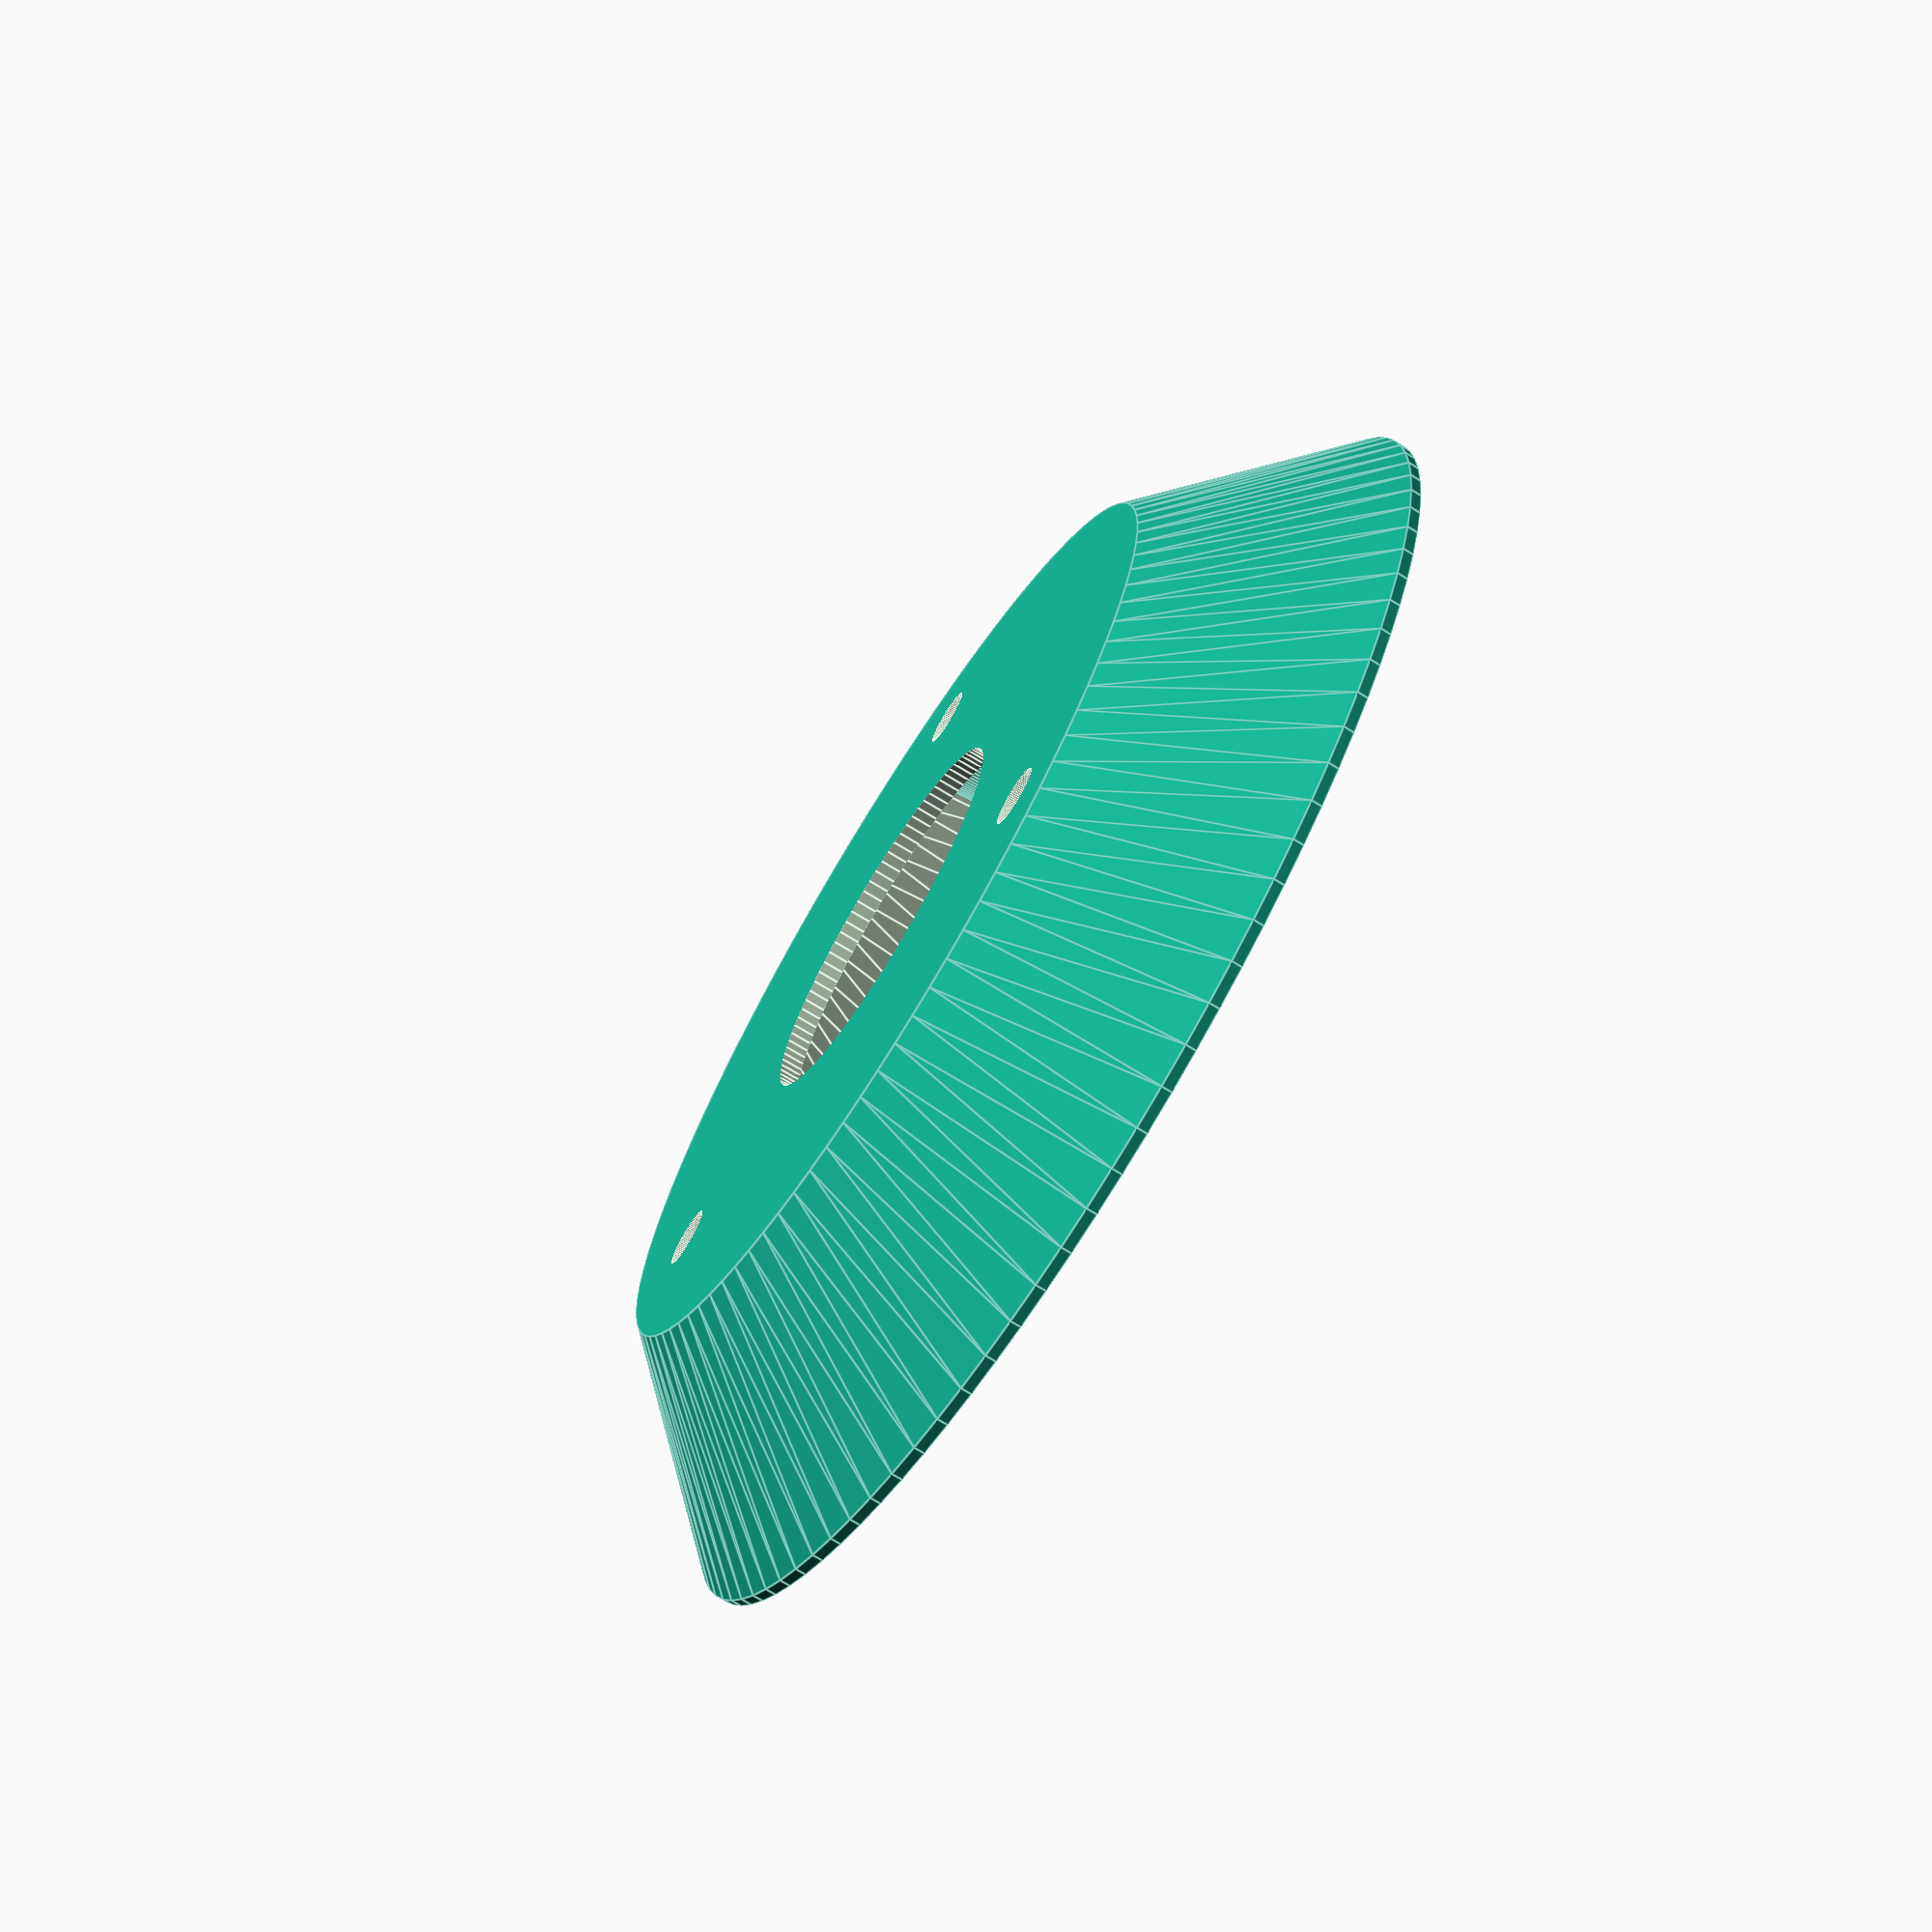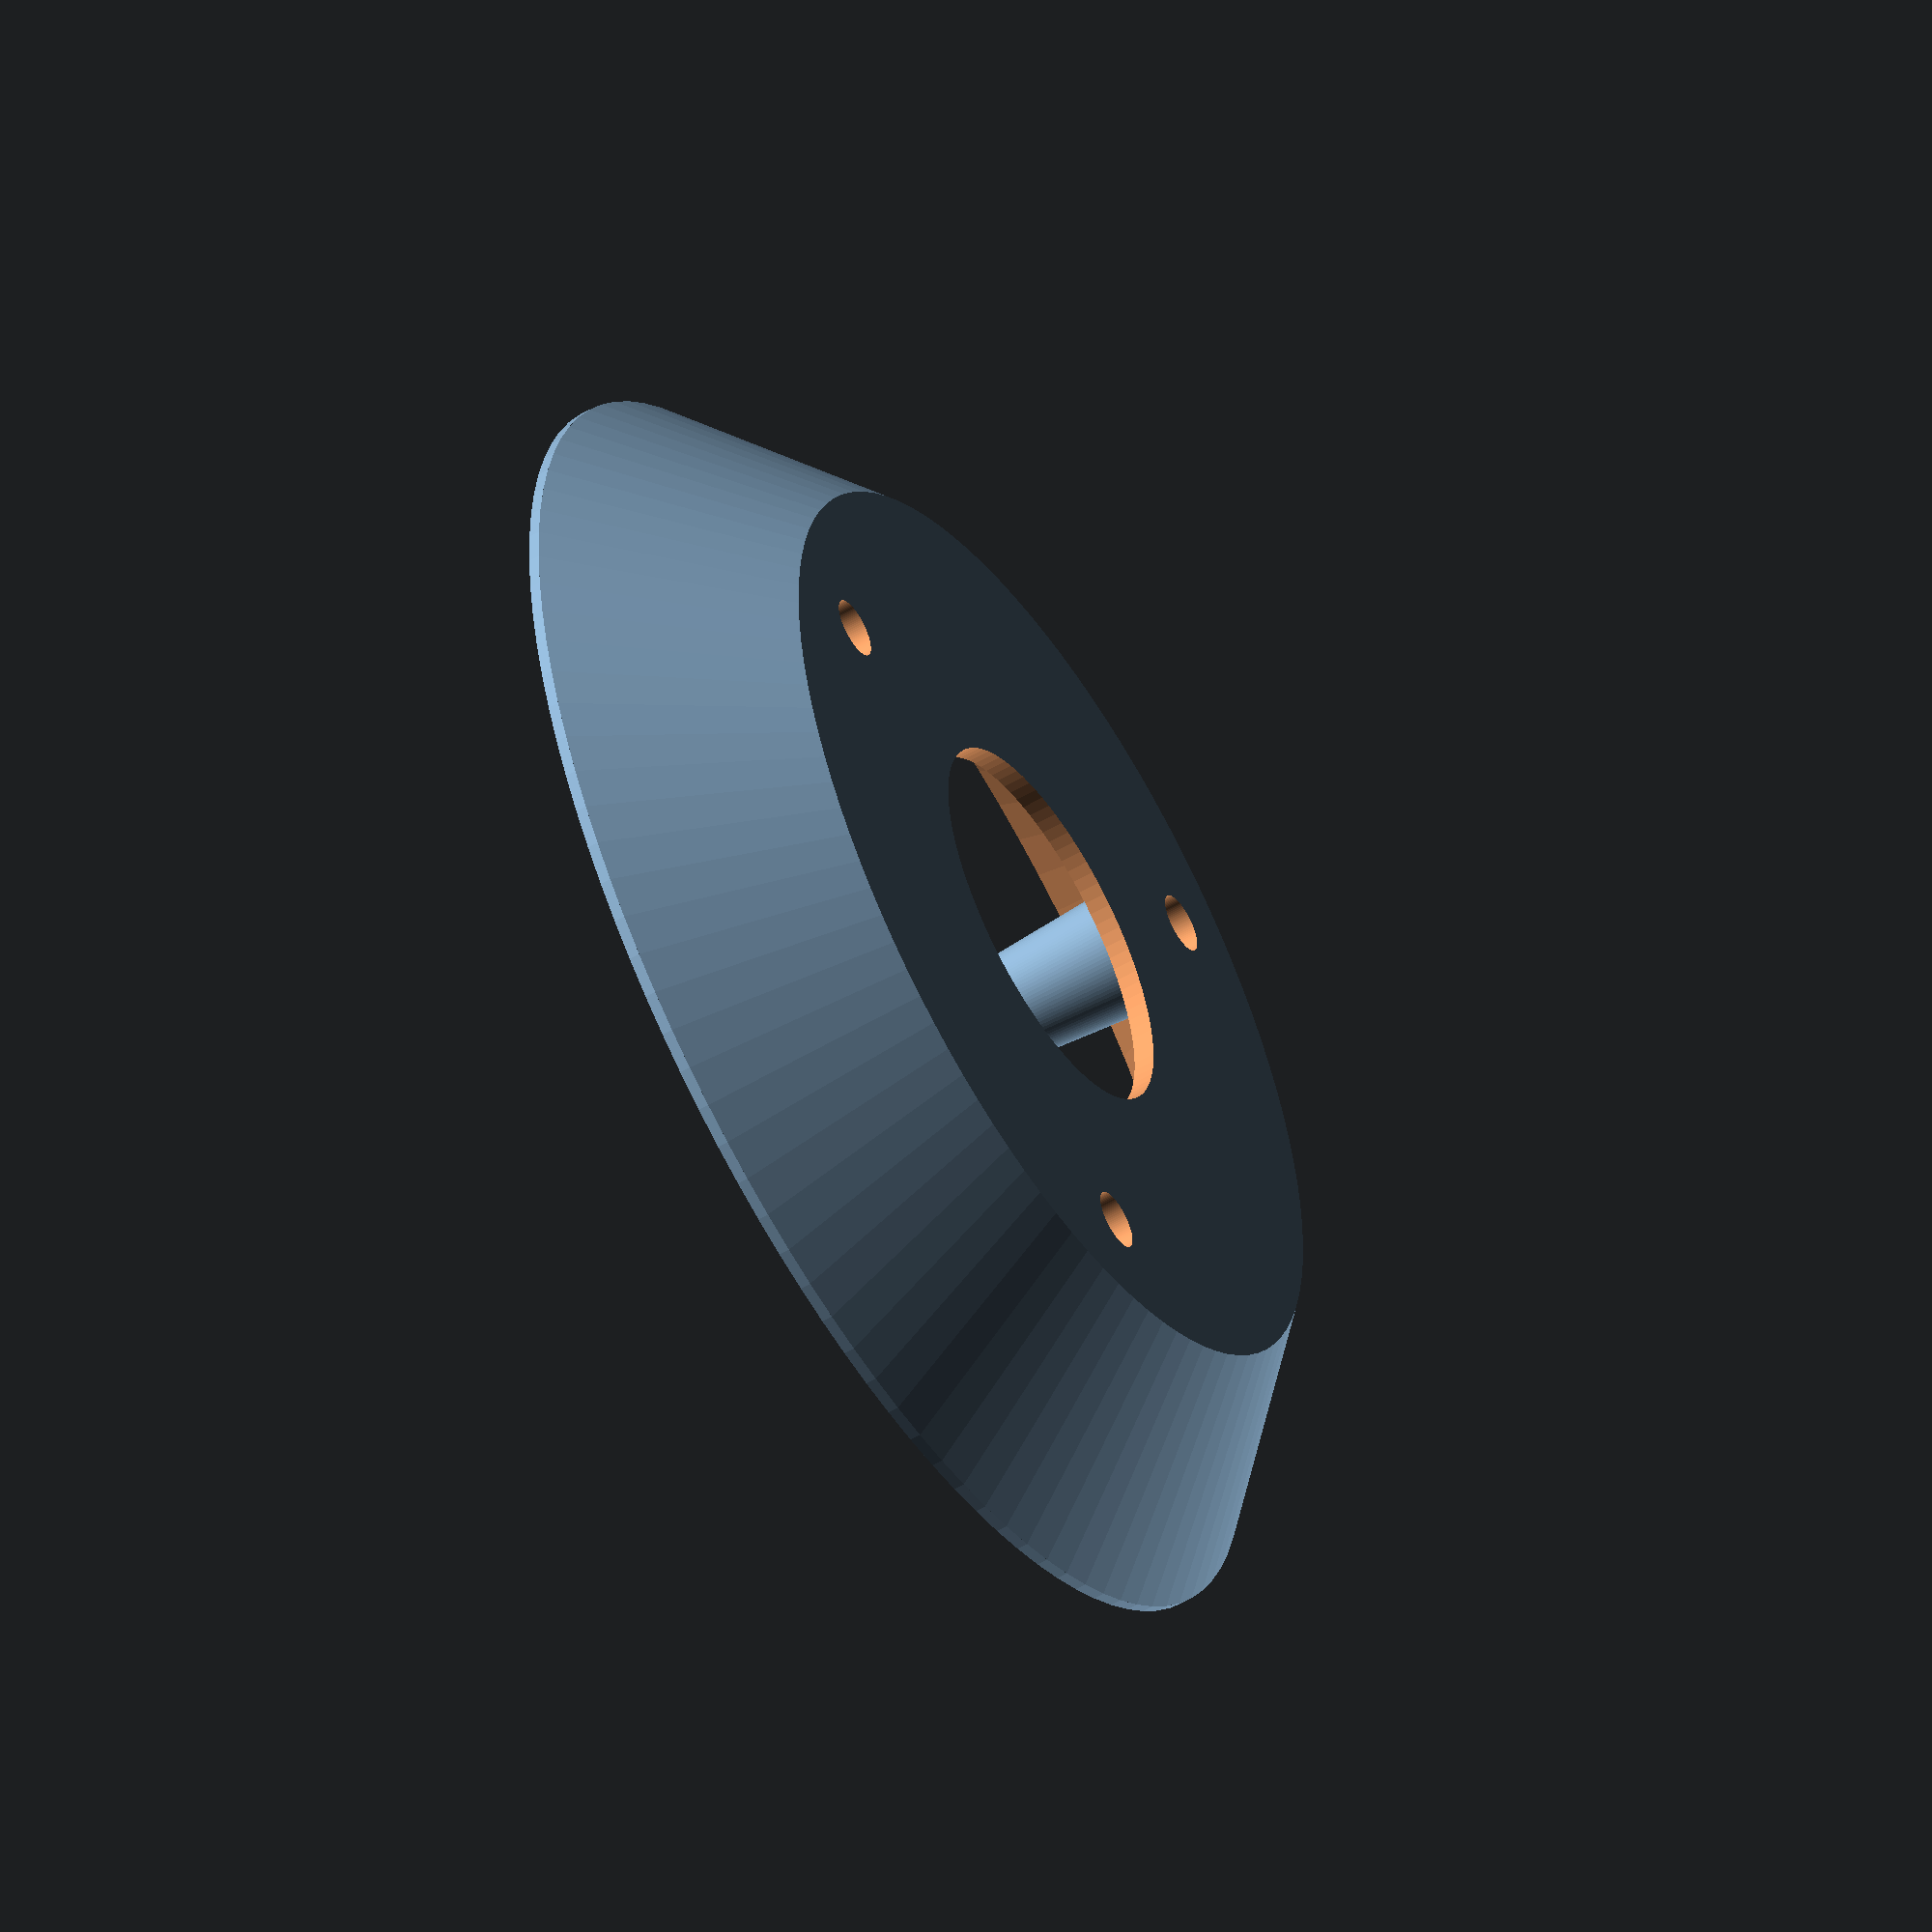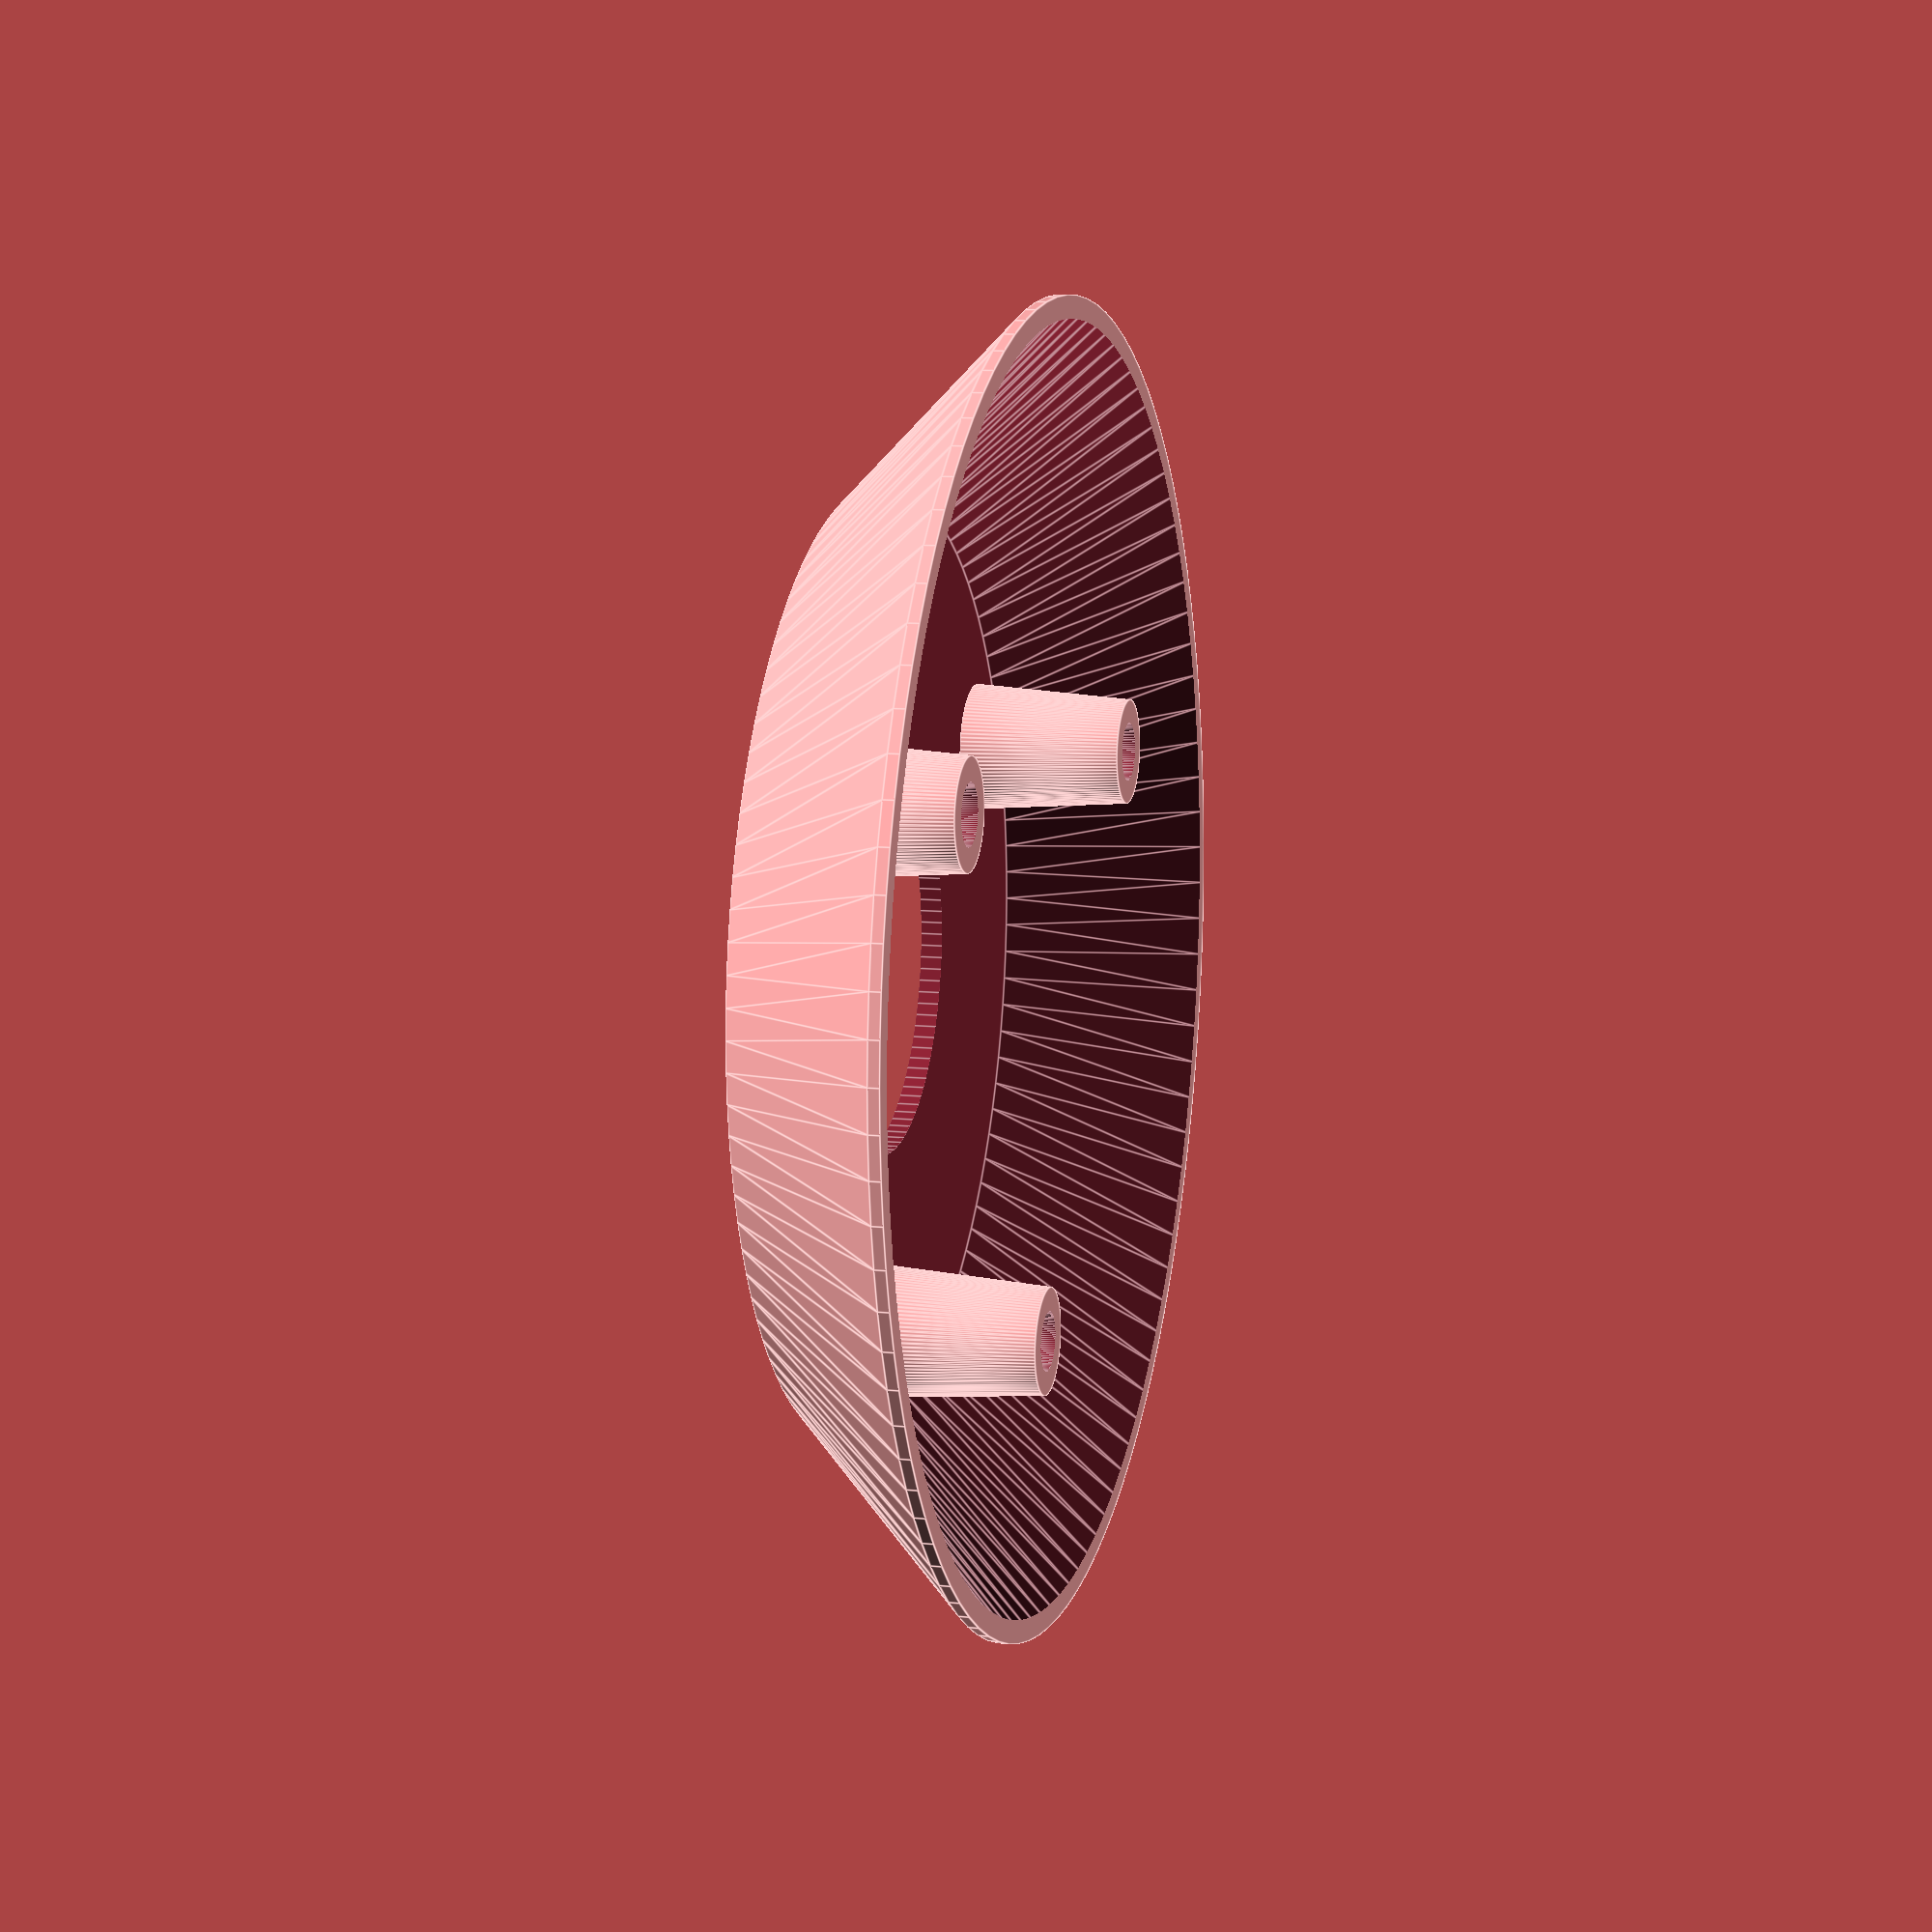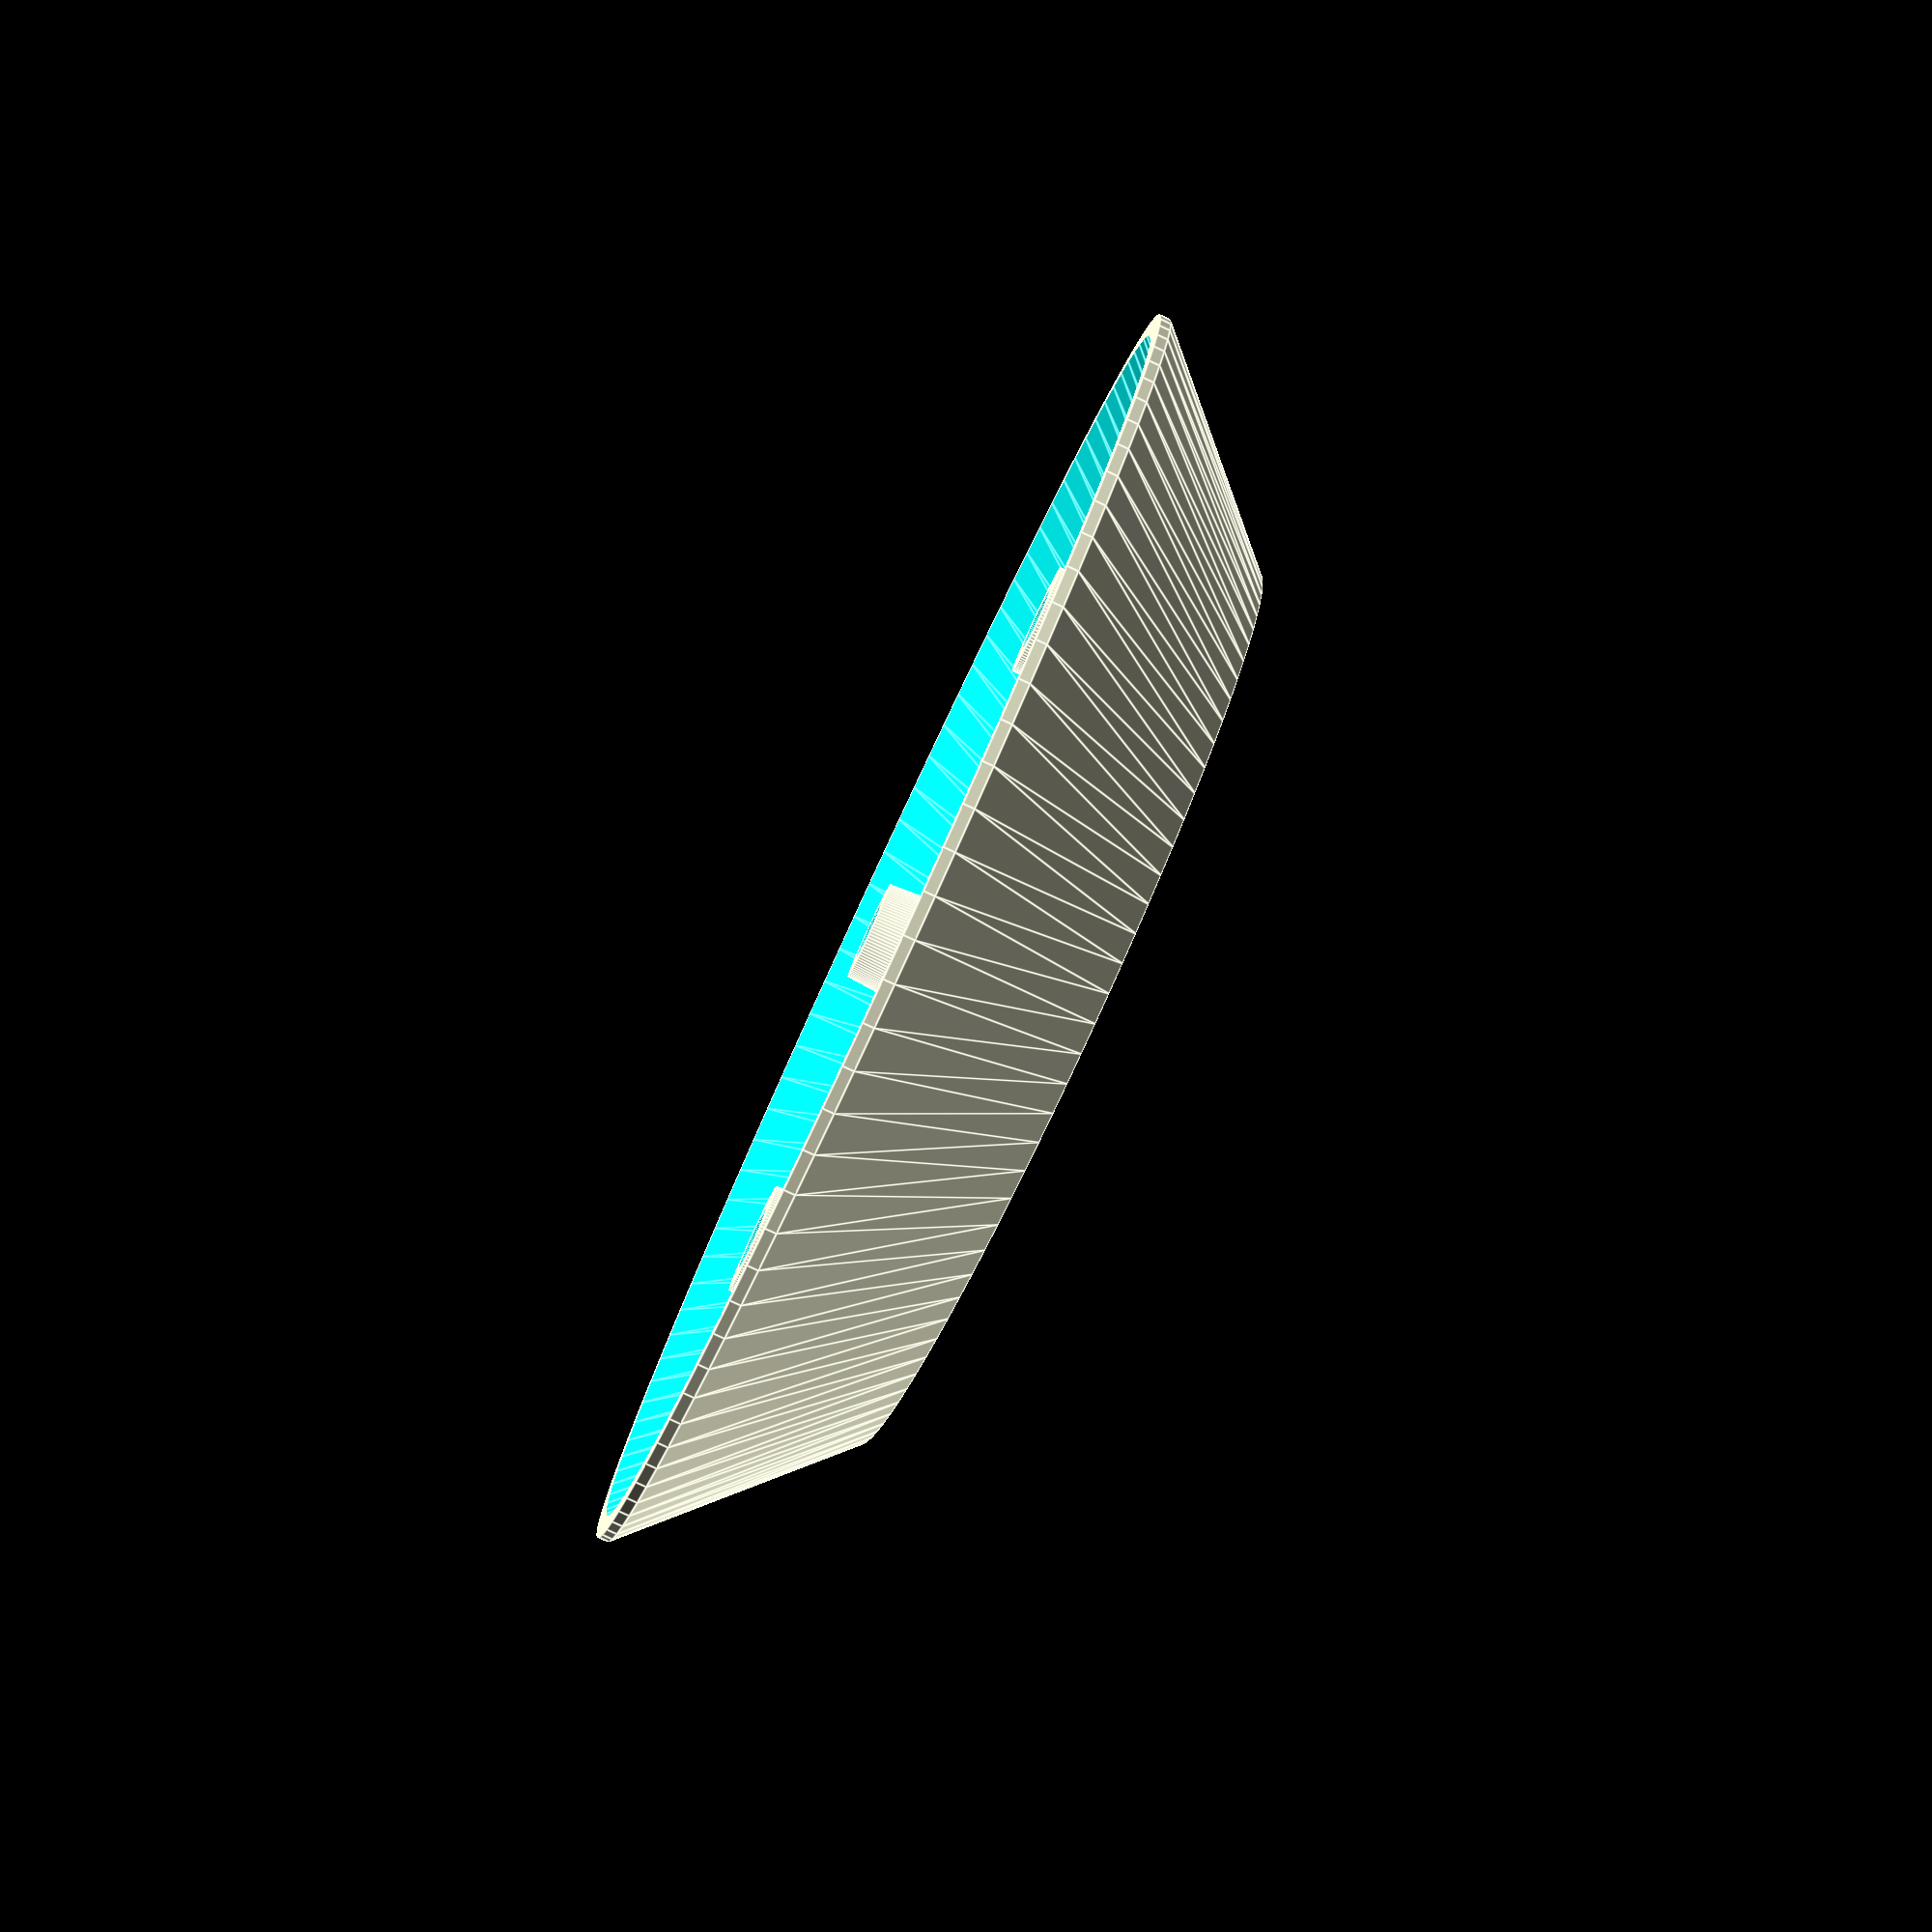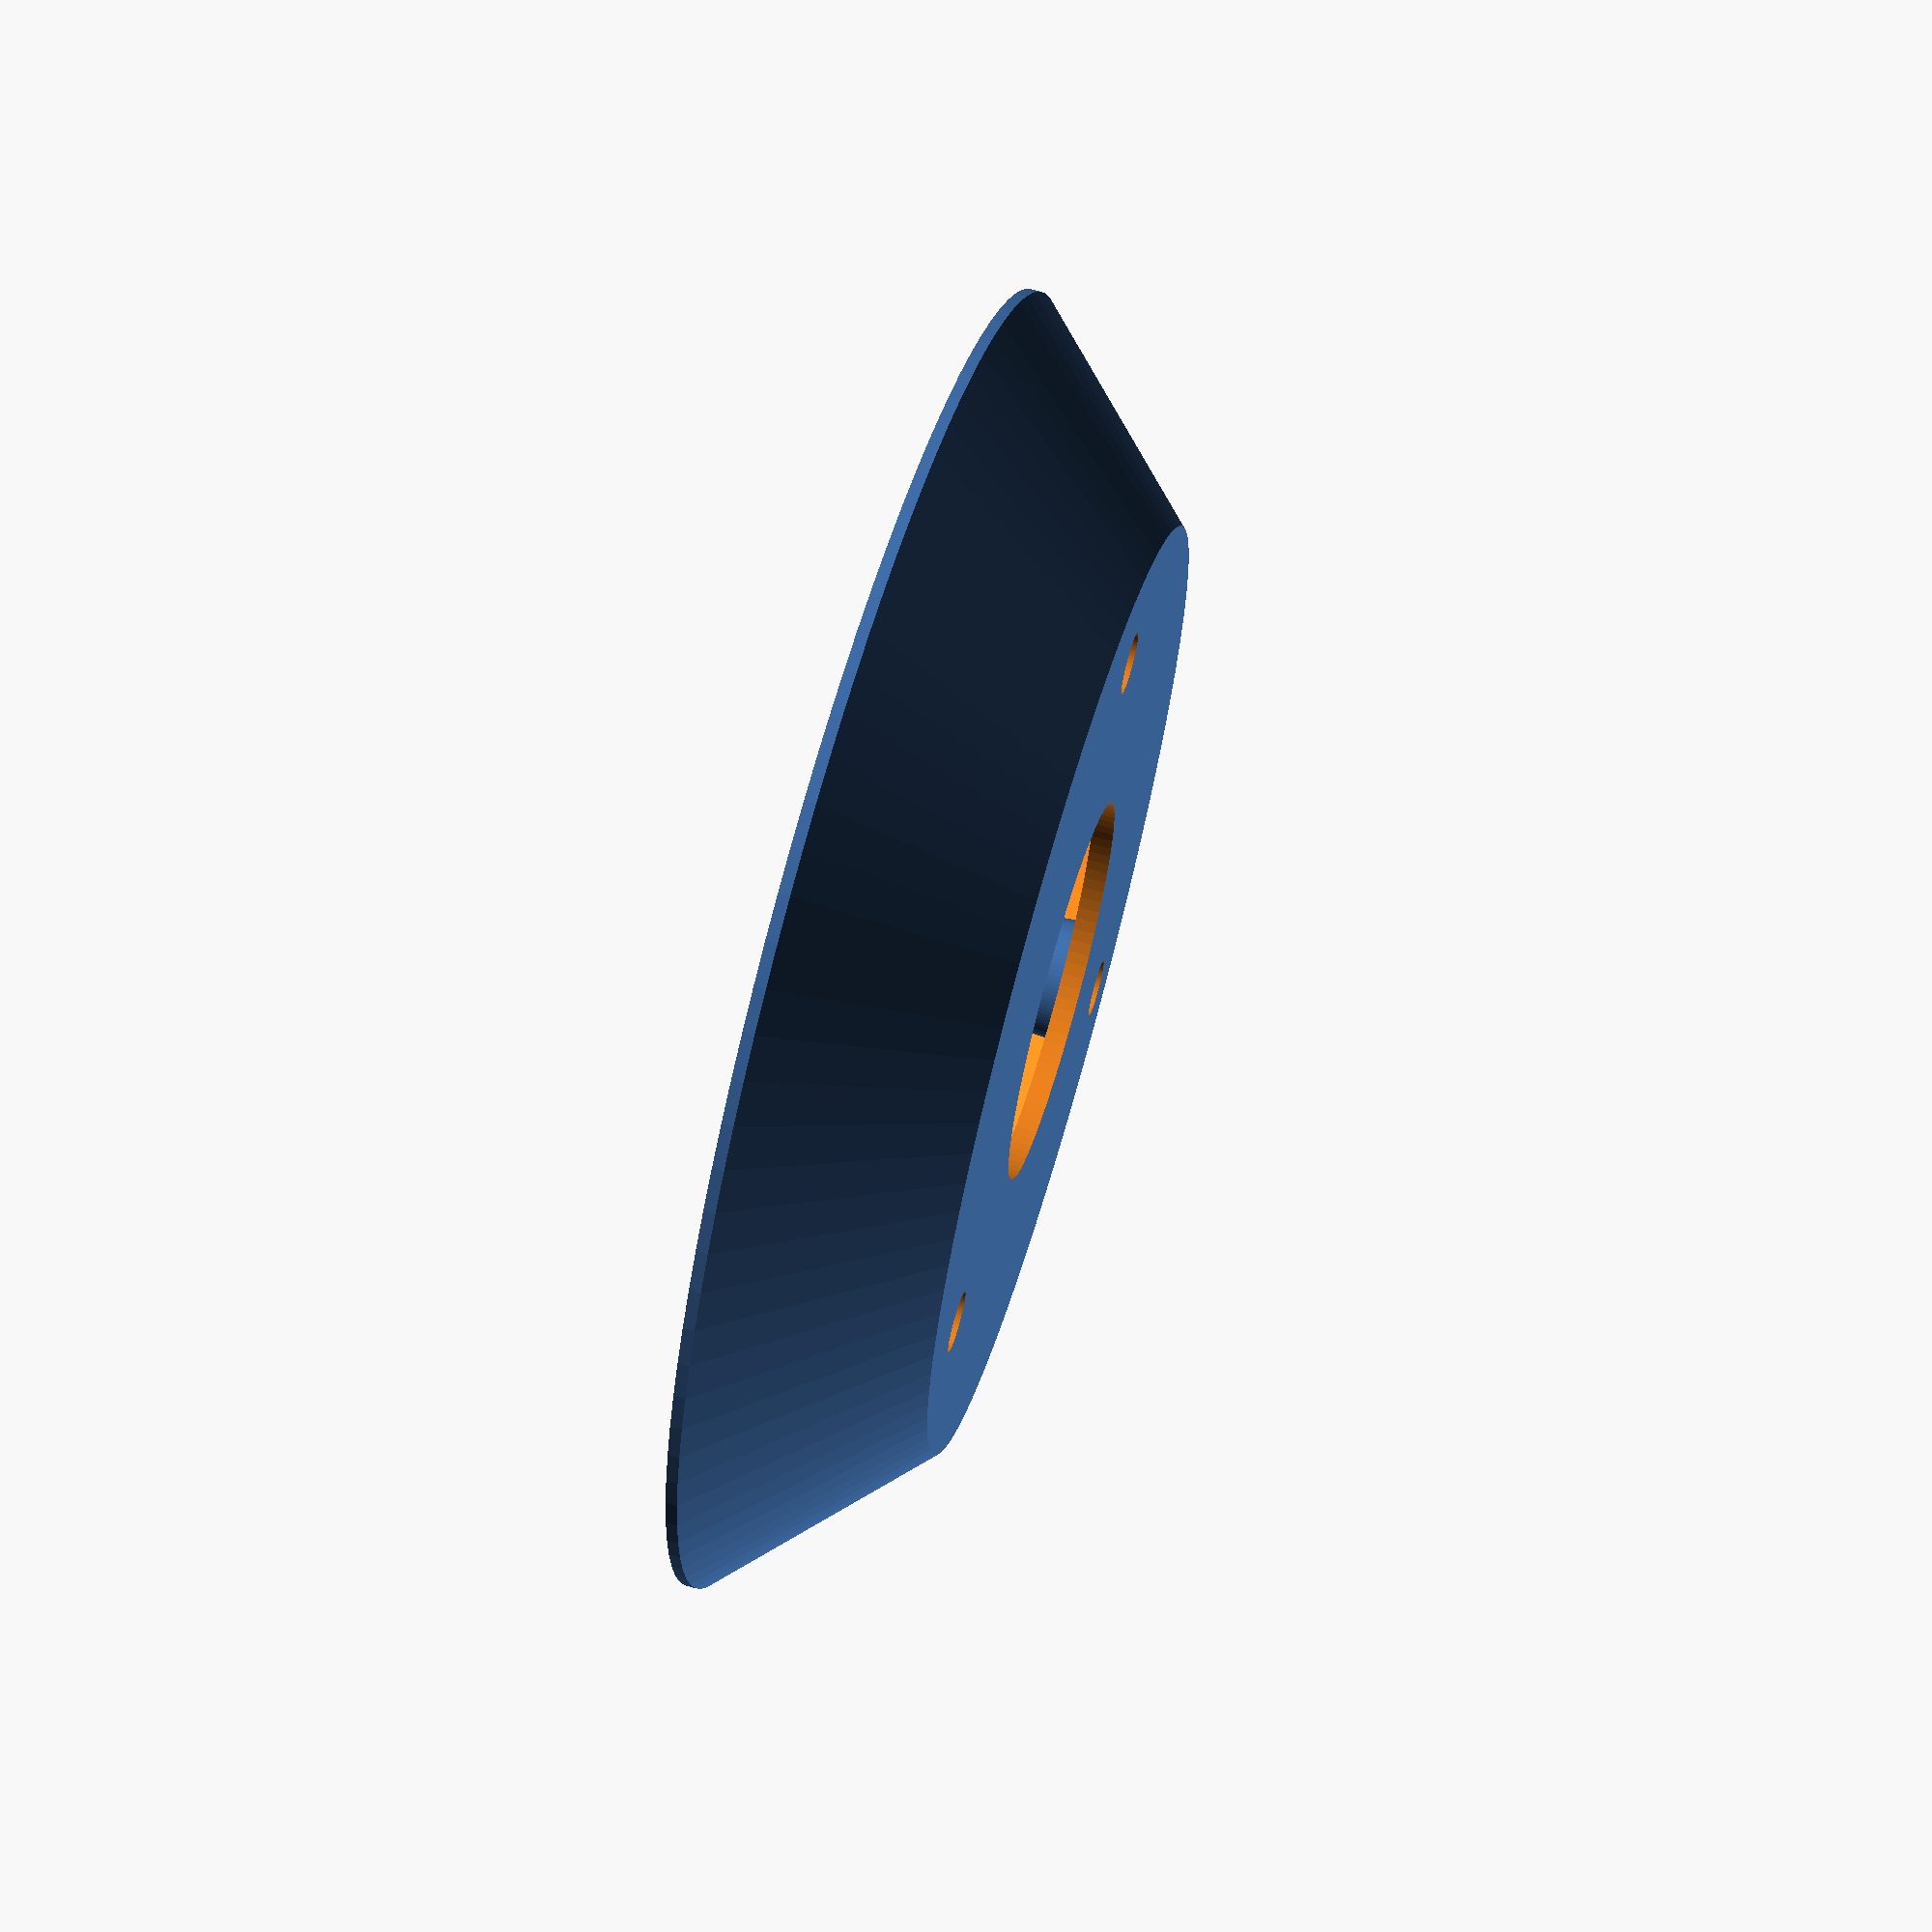
<openscad>
$fn=100;

module stud(height, d1, drill_dia, recess_angle) {
    recess=tan(recess_angle)*height;
    difference() {
        cylinder(h=height, r1=d1/2, r2=d1/2-recess, center=false);
        if (drills) {
            translate([0,0,1]) cylinder(h=height, d=drill_dia);
        }
    }
}

module studs(height=17, d1=12, drill_dia=5.5, studs_outscribe=68, recess_angle=4, drills=true) {
    translate([-studs_outscribe/4, studs_outscribe/4*3*tan(30), 0]) stud(height=height, d1=d1, drill_dia=drill_dia, recess_angle=recess_angle, drills=drills);
    translate([-studs_outscribe/4, -studs_outscribe/4*3*tan(30), 0]) stud(height=height, d1=d1, drill_dia=drill_dia, recess_angle=recess_angle, drills=drills);
    translate([studs_outscribe/2, 0, 0]) stud(height=height, d1=d1, drill_dia=drill_dia, recess_angle=recess_angle, drills=drills);
}

module stud_drills(height=17, drill_dia=5.5, studs_outscribe=68) {
    translate([-studs_outscribe/4, studs_outscribe/4*3*tan(30), 0]) cylinder(h=height, d=drill_dia);
    translate([-studs_outscribe/4, -studs_outscribe/4*3*tan(30), 0]) cylinder(h=height, d=drill_dia);
    translate([studs_outscribe/2, 0, 0]) cylinder(h=height, d=drill_dia);
}

module canopy(d1, angle, height, thickness) {
    r_outer_inner=d1/2-(height-thickness)*tan(angle);
    r_inner_outer=d1/2-thickness*2;
    r_inner_inner=r_inner_outer-(height-thickness*2+0.1)*tan(angle);
    difference() {
        union() {
            cylinder(h=height-thickness, r1=r_outer_inner, d2=d1, center=false);
            translate([0,0,height-thickness]) cylinder(h=thickness, d=d1, center=false);
        };
        translate([0,0,thickness*2])
        cylinder(h=height-thickness*2+.1, r1=r_inner_inner, r2=r_inner_outer, center=false);
    }
}

module shield_top(d1=180, angle=45, height=20, studs_outscribe=68, stud_drill_dia=4.2, thickness=1, overlap=1) {
    union() {
        canopy(d1=d1, angle=angle, height=height, thickness=thickness);
        translate([0,0,thickness*2]) studs(height=height-thickness*2-overlap, drill_dia=stud_drill_dia);
    }
}

module shield_fin(d1=120, angle=45, hole_dia=35, height=18, studs_outscribe=68, stud_drill_dia=5.5, thickness=1, overlap=1) {
    difference() {
        union() {
            canopy(d1=d1, angle=angle, height=height, thickness=thickness);
            translate([0,0,thickness*2]) studs(height=height-thickness*2-overlap, drill_dia=stud_drill_dia, drills=false);
        }
        translate([0,0,-0.1]) cylinder(h=thickness*2+.2, d=hole_dia, center=false);
        translate([0,0,-0.1]) stud_drills(height=height+.2);
    }
}

module base(d1=120, angle=45, sensor_hole_dia=25, height=18, studs_outscribe=68, stud_drill_dia=5.5, mount_drill=4.2, thickness=1) {
    r_inner_outer=d1/2-thickness*2;
    r_inner_inner=r_inner_outer-(height-thickness*2+0.1)*tan(angle);
    difference() {
        union() {
            cylinder(h=thickness*2, r=r_inner_inner, center=false);
            translate([0,0,thickness*2]) studs(height=height-thickness*2, drill_dia=stud_drill_dia, drills=false);
            translate([0,0,thickness*2]) cylinder(h=height-thickness*4, d=sensor_hole_dia+thickness*11, center=false);
            translate([0,0,height-thickness*2]) cylinder(h=thickness*4, d=sensor_hole_dia+thickness*7, center=false);
        }
        translate([0,0,-0.1]) cylinder(h=height+thickness*2+.2, d=sensor_hole_dia, center=false);
        translate([0,0,-0.1]) stud_drills(height=height+.2);
        translate([0,0,thickness*2+(height-thickness*4)/2]) rotate([90,0,0]) cylinder(h=sensor_hole_dia+thickness*12, d=mount_drill, center=true);
    }
    
}



/*
difference(){
    shield_fin();
    //shield_top();
    translate([0,150,0]) cube(size=[300,300,300], center=true);
}*/

module full_assembly(d1=120, d2=180, angle=45, hole_dia=35, sensor_hole_dia=25, height=18, studs_outscribe=68, stud_drill_dia=5.5, thickness=1, overlap=1, num_fins=10) {
    for(i=[0:num_fins]) {
        if (i==0) {
            shield_top(d1=d2, angle=angle, height=height, studs_outscribe=studs_outscribe);
        } else {
            translate([0,0,(height-overlap)*i])
            shield_fin(d1=d1, angle=angle, hole_dia=hole_dia, height=height, studs_outscribe=studs_outscribe);
        }
    }
    translate([0,0,(height-overlap)*(num_fins+1)]) base(d1=d1, angle=angle, sensor_hole_dia=sensor_hole_dia, height=height, studs_outscribe=studs_outscribe);
}

//full_assembly();
shield_fin(d1=120, d2=180, angle=45, hole_dia=35, sensor_hole_dia=25, height=18, studs_outscribe=68, stud_drill_dia=5.5, thickness=1, overlap=1);
//shield_top(d1=180, angle=45, hole_dia=35, sensor_hole_dia=25, height=18, studs_outscribe=68, stud_drill_dia=5.5, thickness=1, overlap=1);
//base(d1=120, angle=45, hole_dia=35, sensor_hole_dia=25, height=18, studs_outscribe=68, stud_drill_dia=5.5, thickness=1, overlap=1);
</openscad>
<views>
elev=251.4 azim=310.8 roll=301.7 proj=p view=edges
elev=233.7 azim=289.2 roll=58.1 proj=o view=solid
elev=170.2 azim=151.9 roll=255.1 proj=p view=edges
elev=81.9 azim=21.3 roll=65.1 proj=p view=edges
elev=113.6 azim=294.7 roll=73.8 proj=p view=wireframe
</views>
